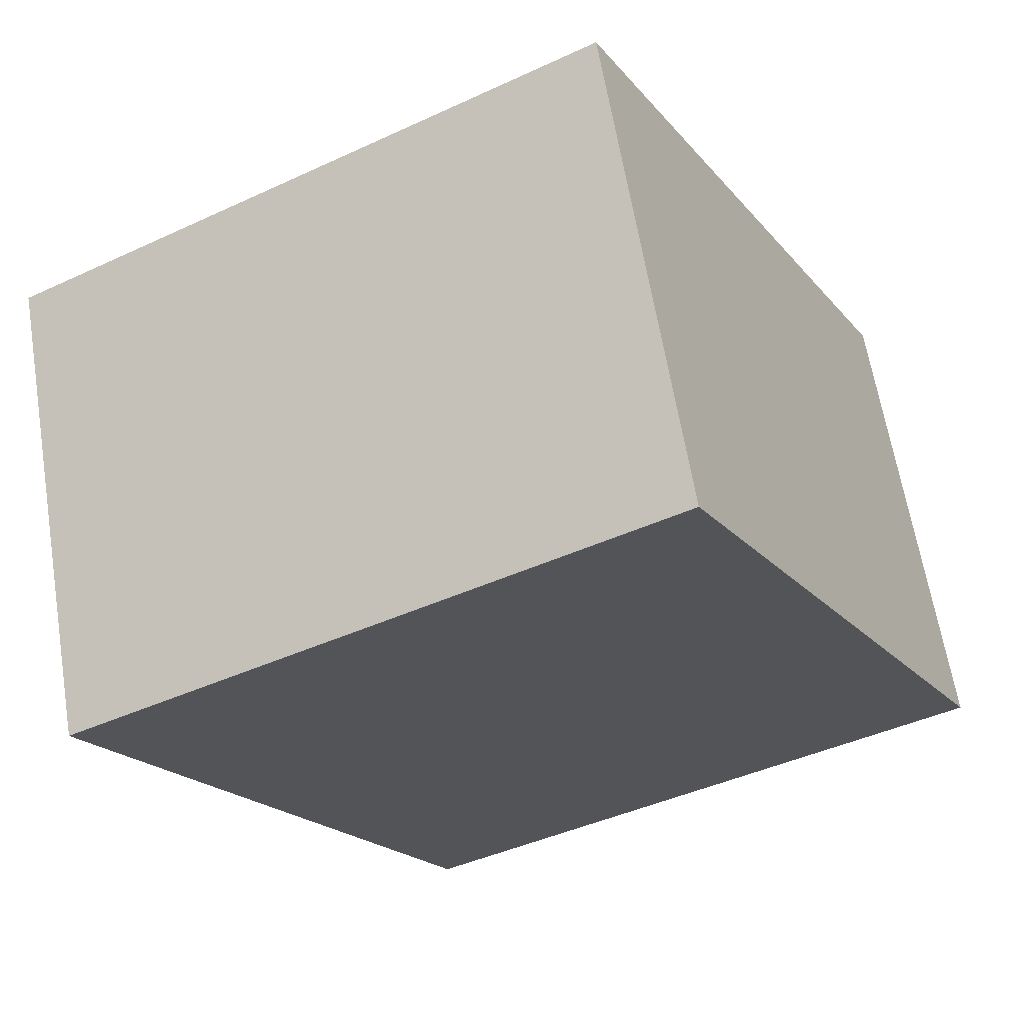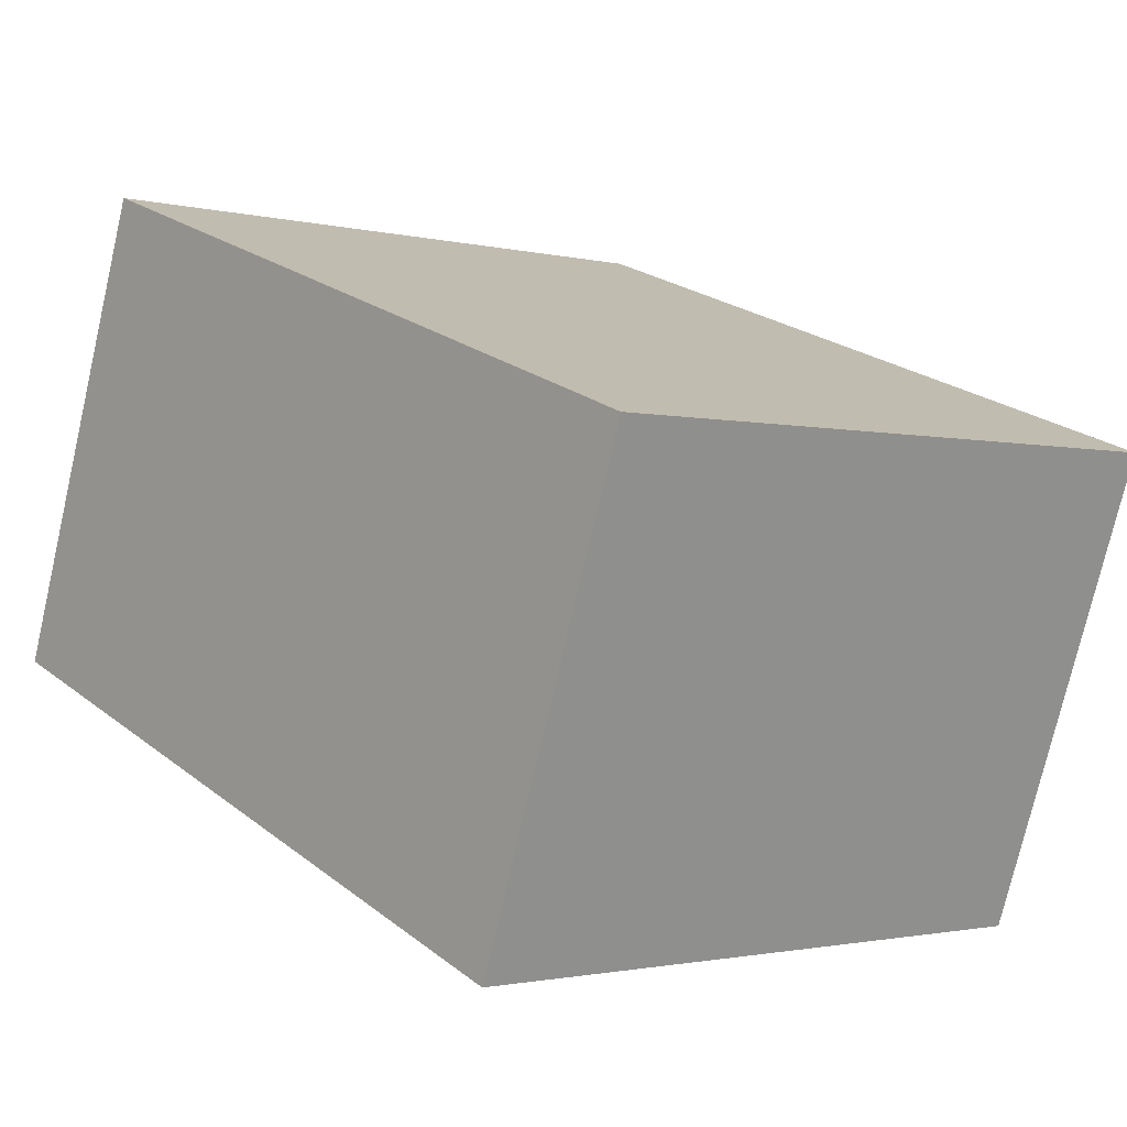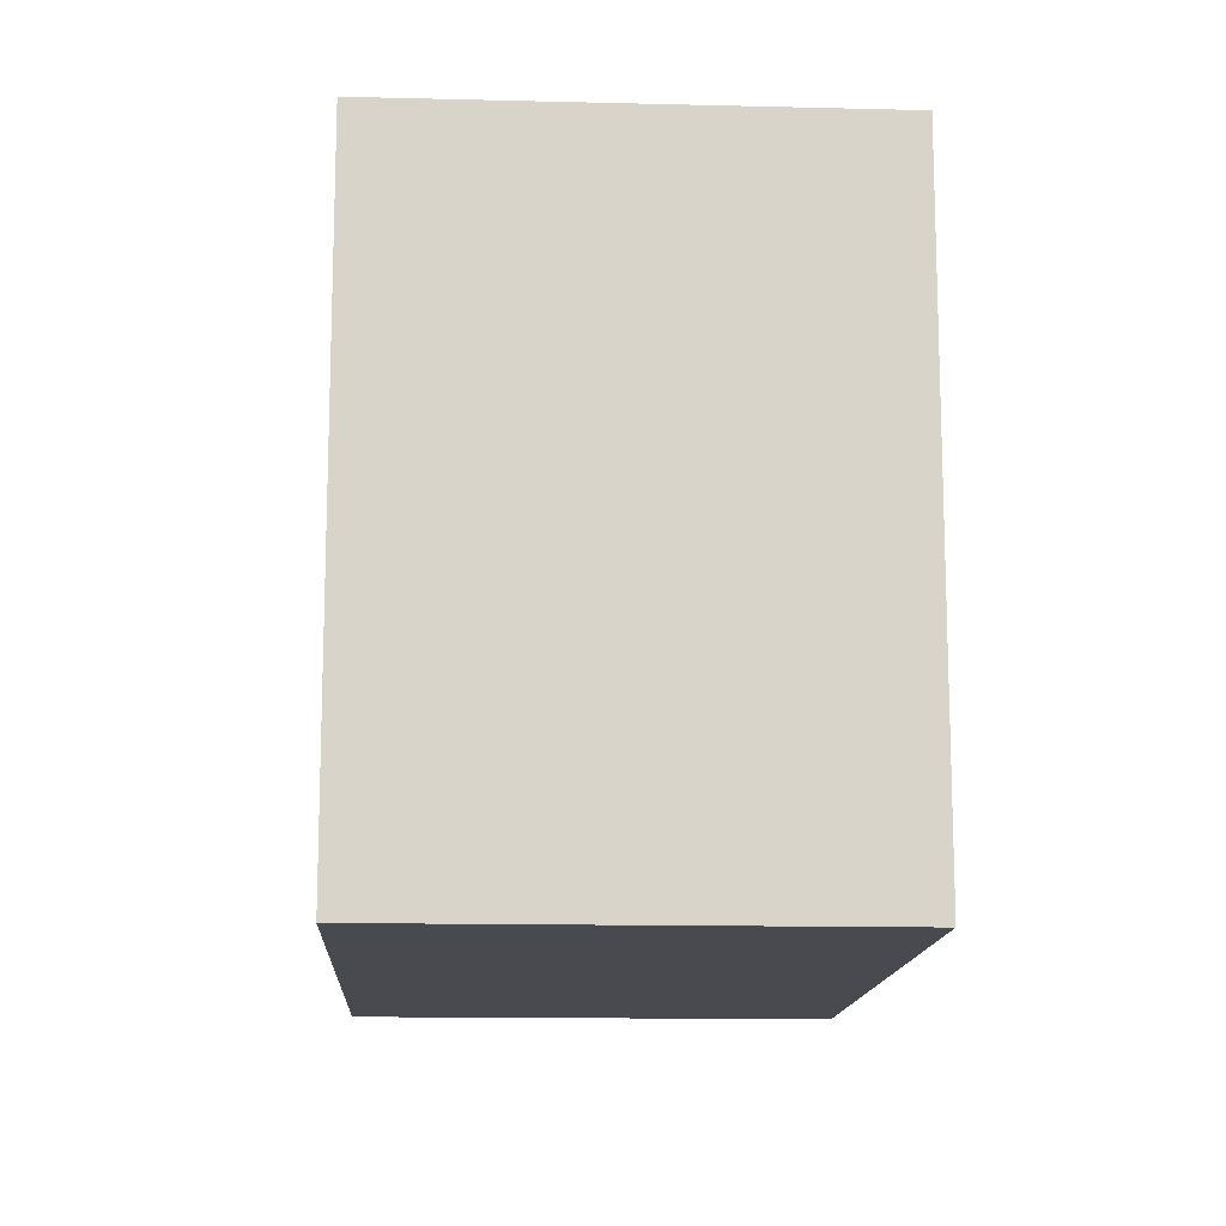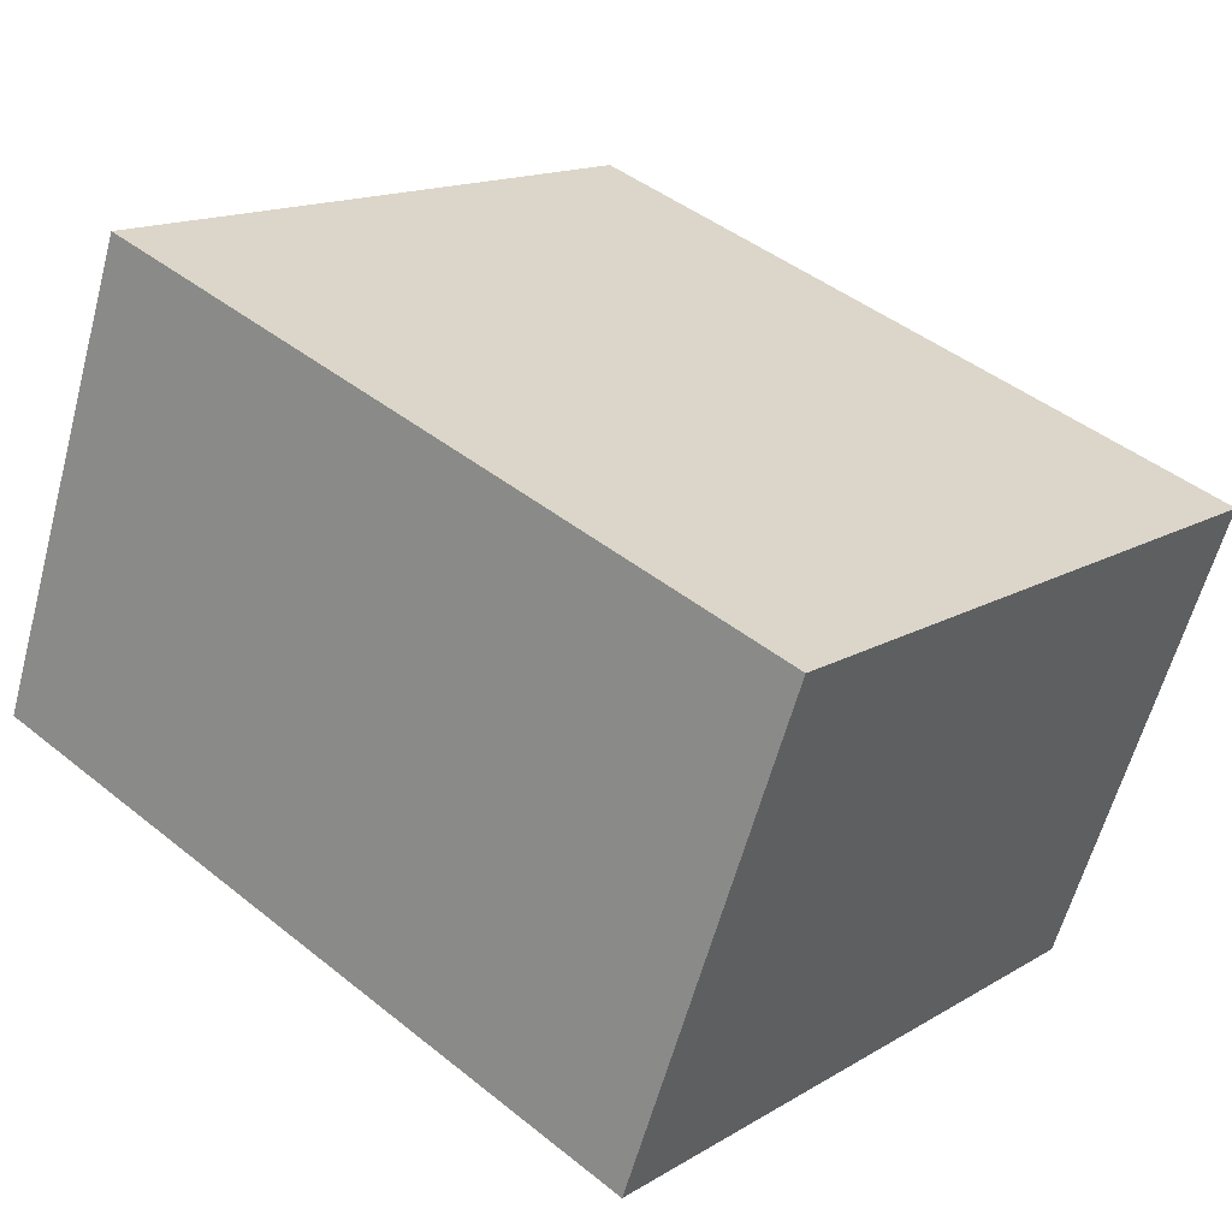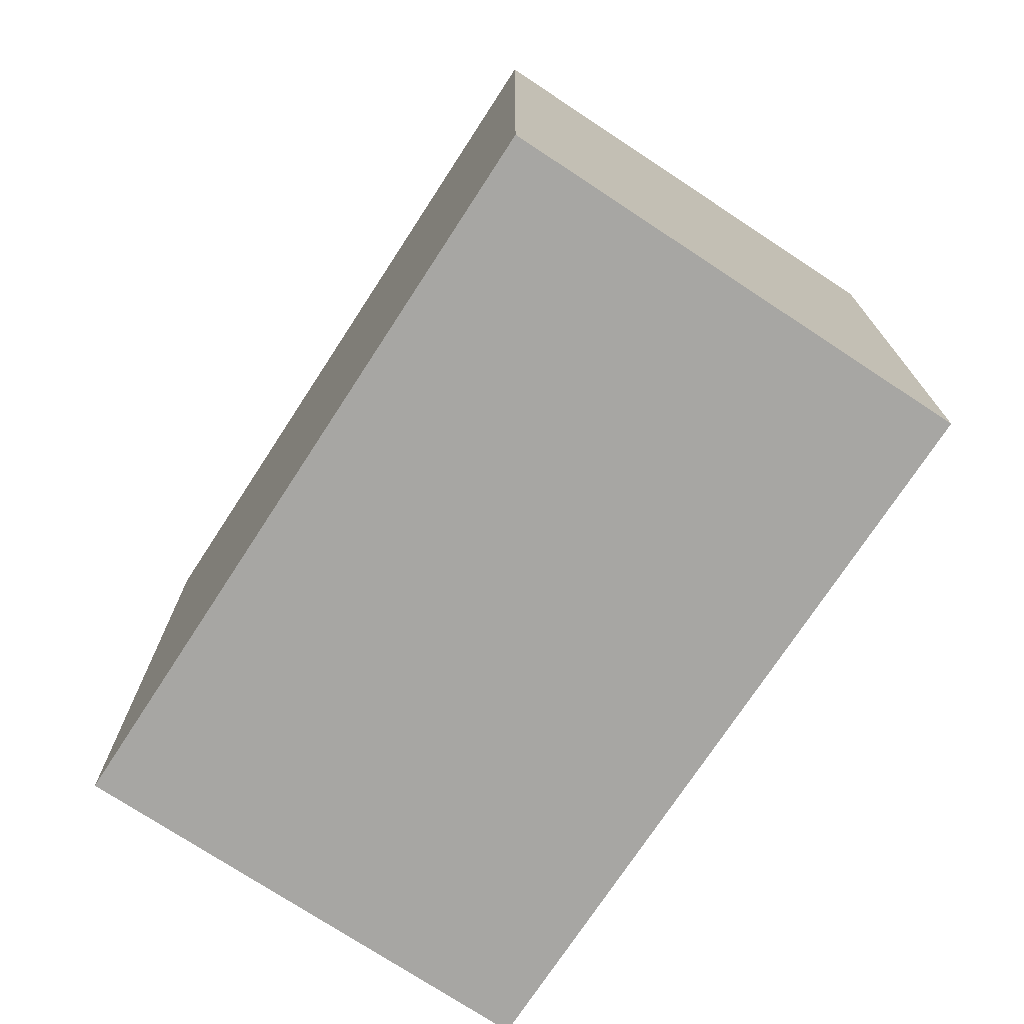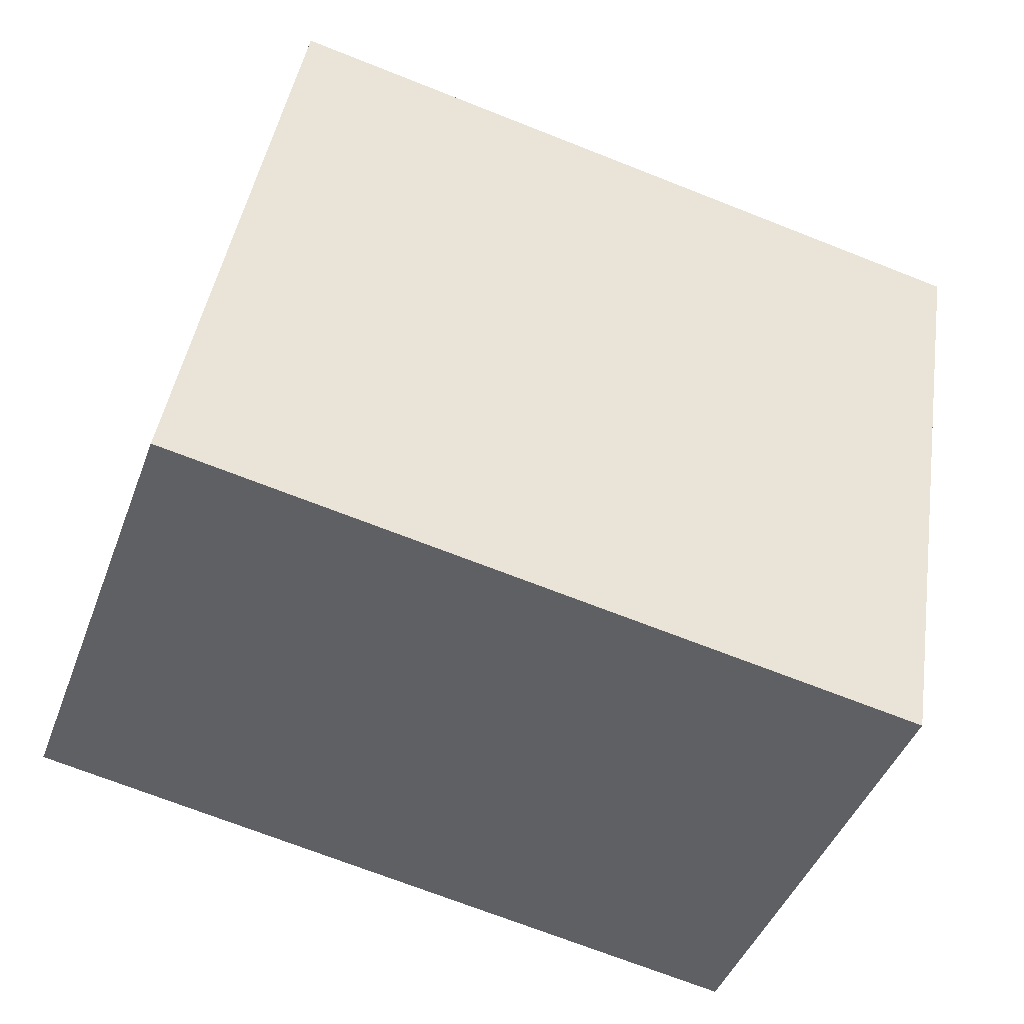
<metadata>
{"format":"obj","ext":"obj","renderer":"f3d","projection":"perspective","resolution":1024,"background":"white","views":[{"elev":-42.3,"azim":-60.9,"up":"+Z"},{"elev":-1.6,"azim":-132.0,"up":"+Z"},{"elev":-13.6,"azim":67.0,"up":"+Y"},{"elev":15.1,"azim":-141.5,"up":"+Z"},{"elev":-74.2,"azim":-143.2,"up":"+Y"},{"elev":43.5,"azim":-171.3,"up":"+Z"}]}
</metadata>
<code>
v  4.204 3.21 -0.958
v  0 3.21 1.966e-16
v  3.417 3.21 1.23
v  0.796 3.21 -2.21
v  3.417 -7.532e-17 1.23
v  4.204 5.866e-17 -0.958
v  0.796 1.353e-16 -2.21
v  0 0 0
g defaultobject
f 1 2 3
f 2 1 4
f 5 1 3
f 1 5 6
f 6 4 1
f 4 6 7
f 7 2 4
f 2 7 8
f 8 3 2
f 3 8 5
f 8 6 5
f 6 8 7

</code>
